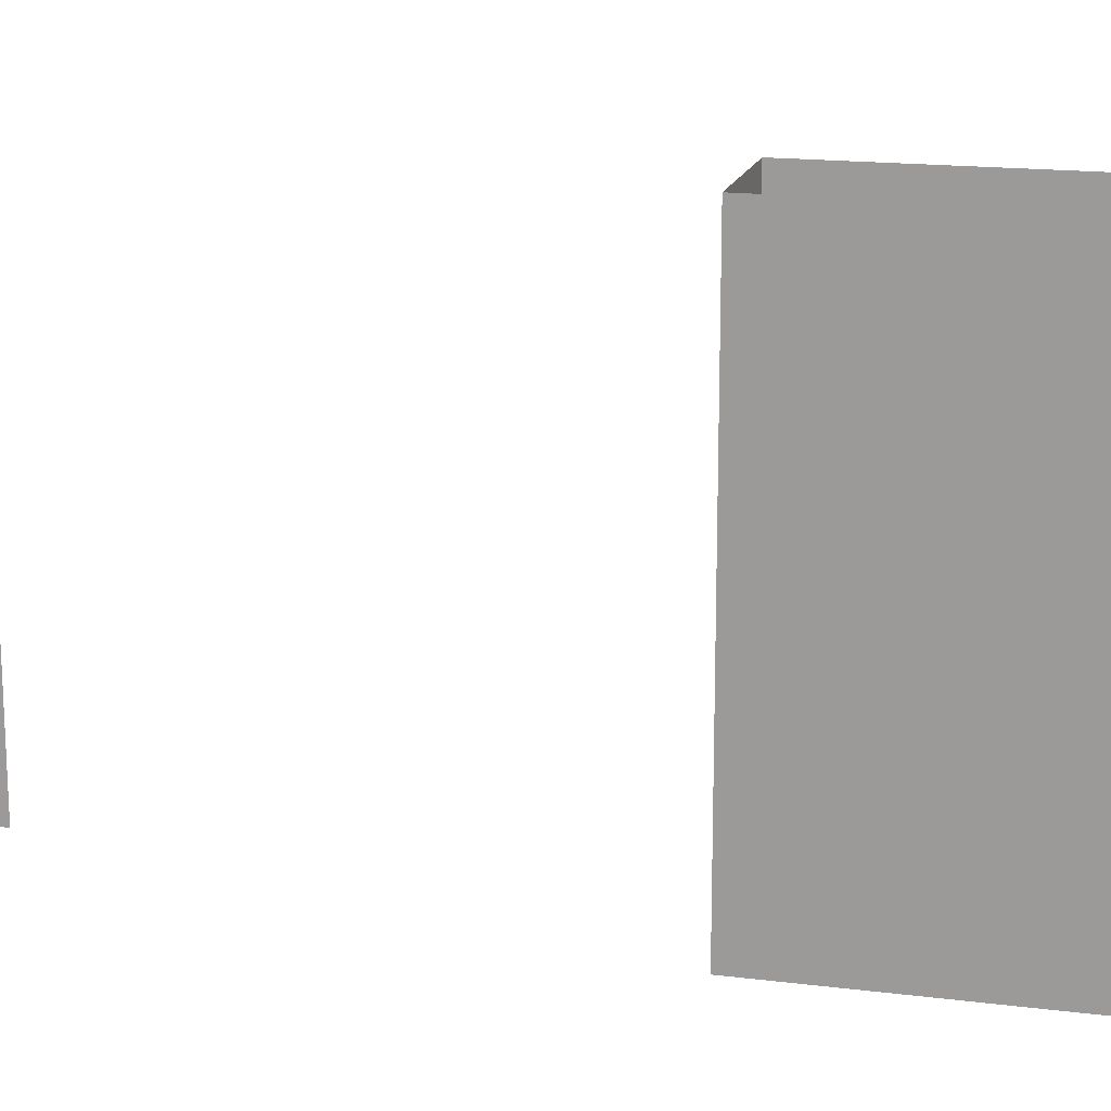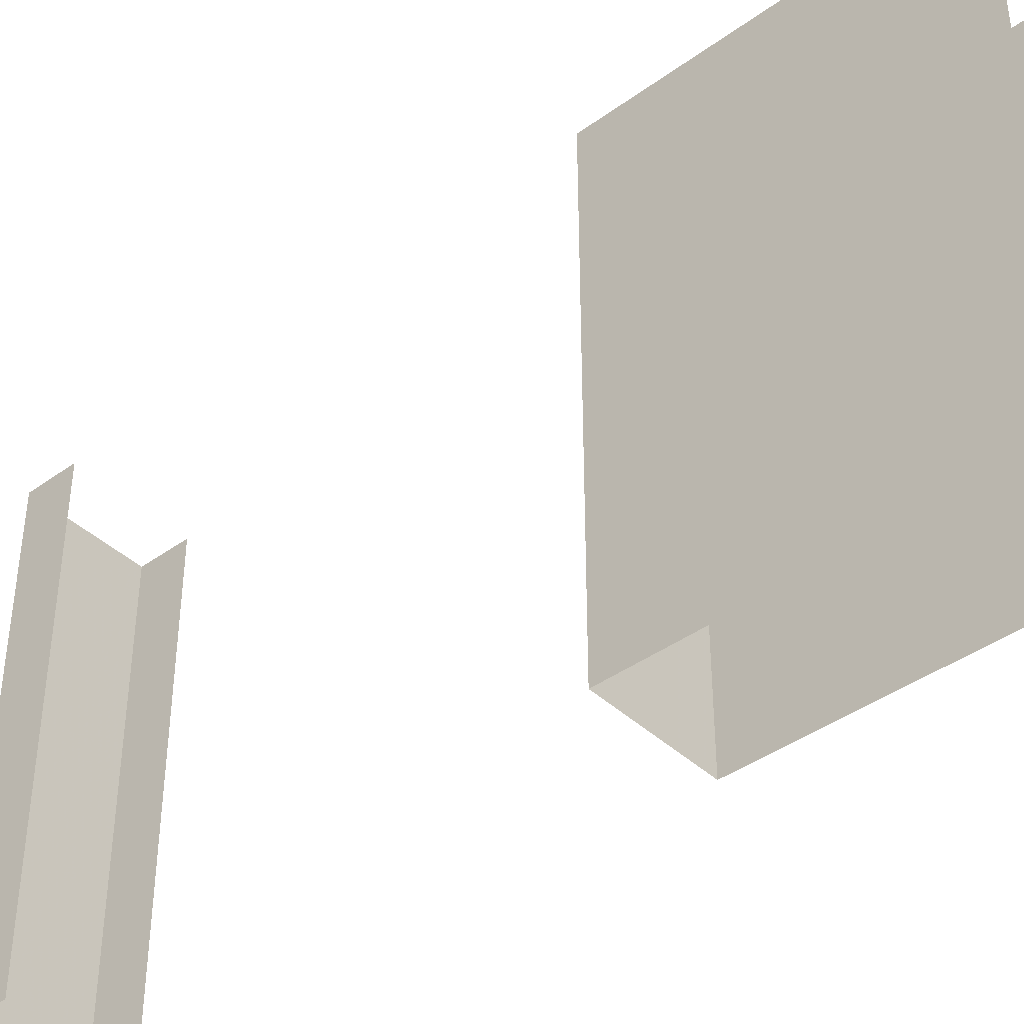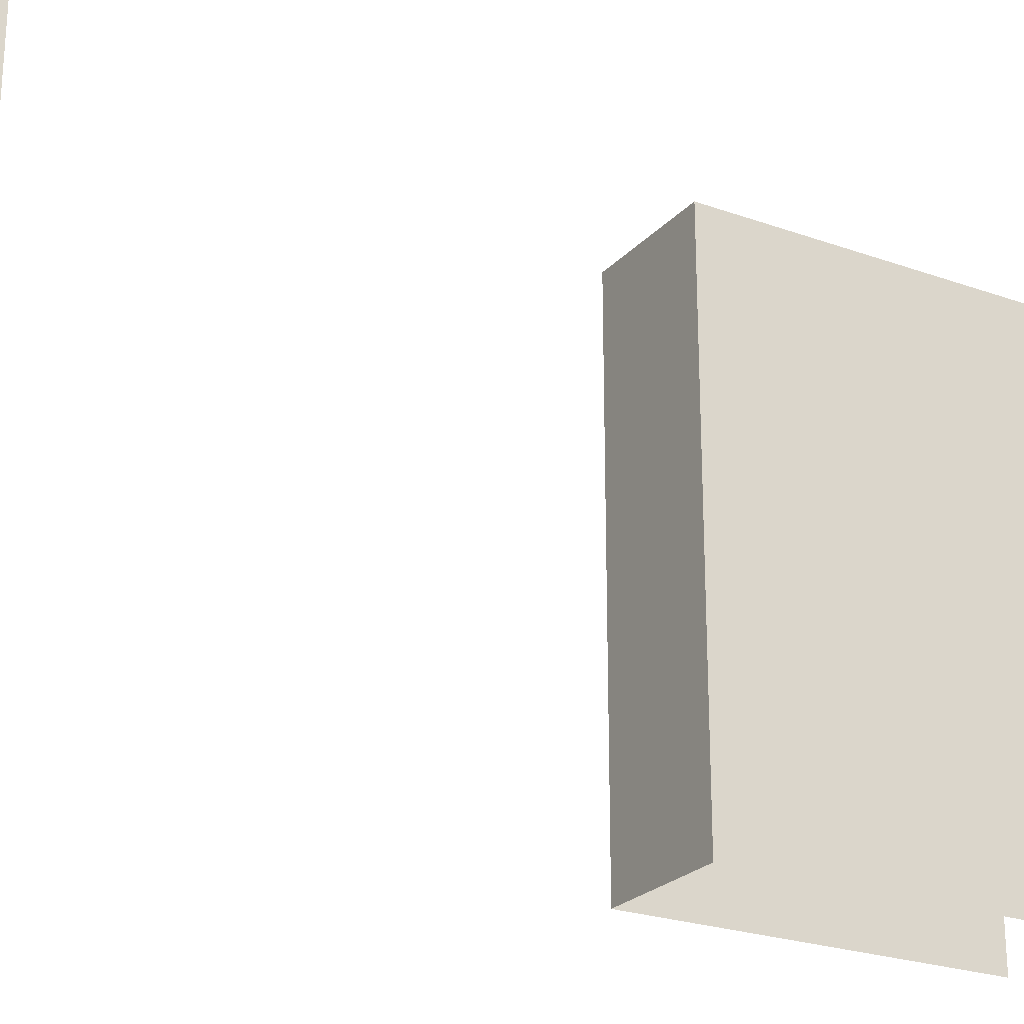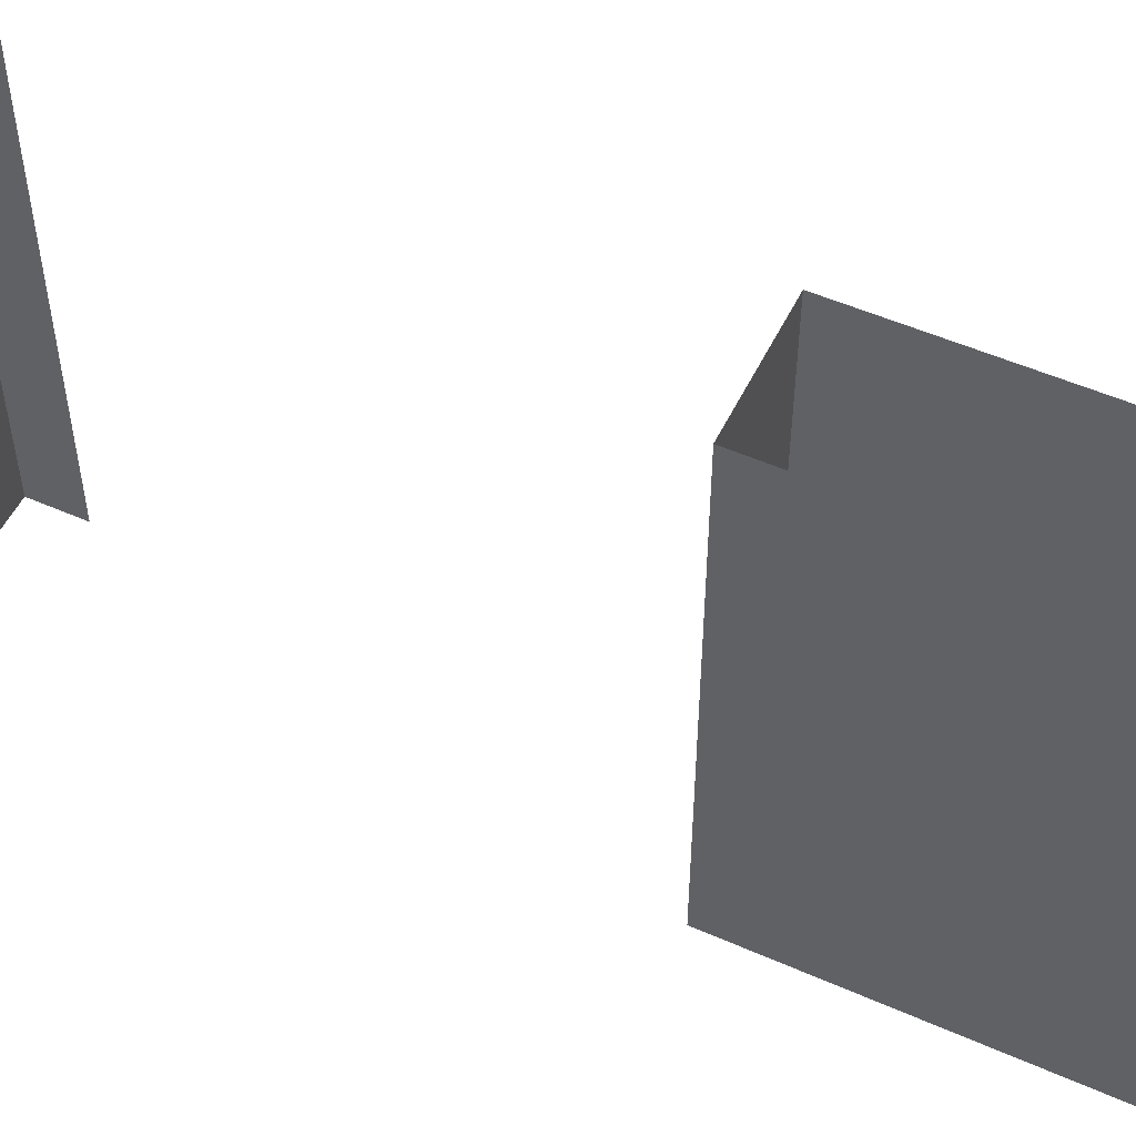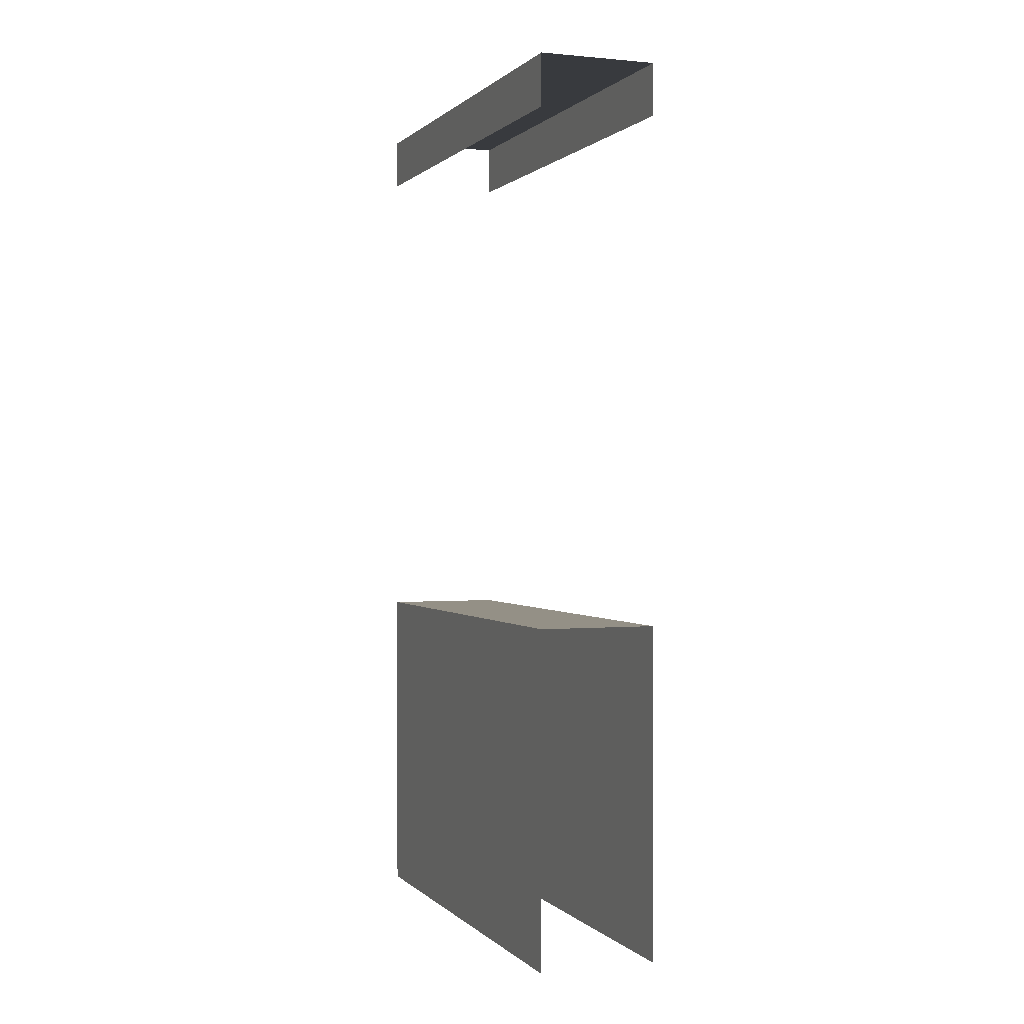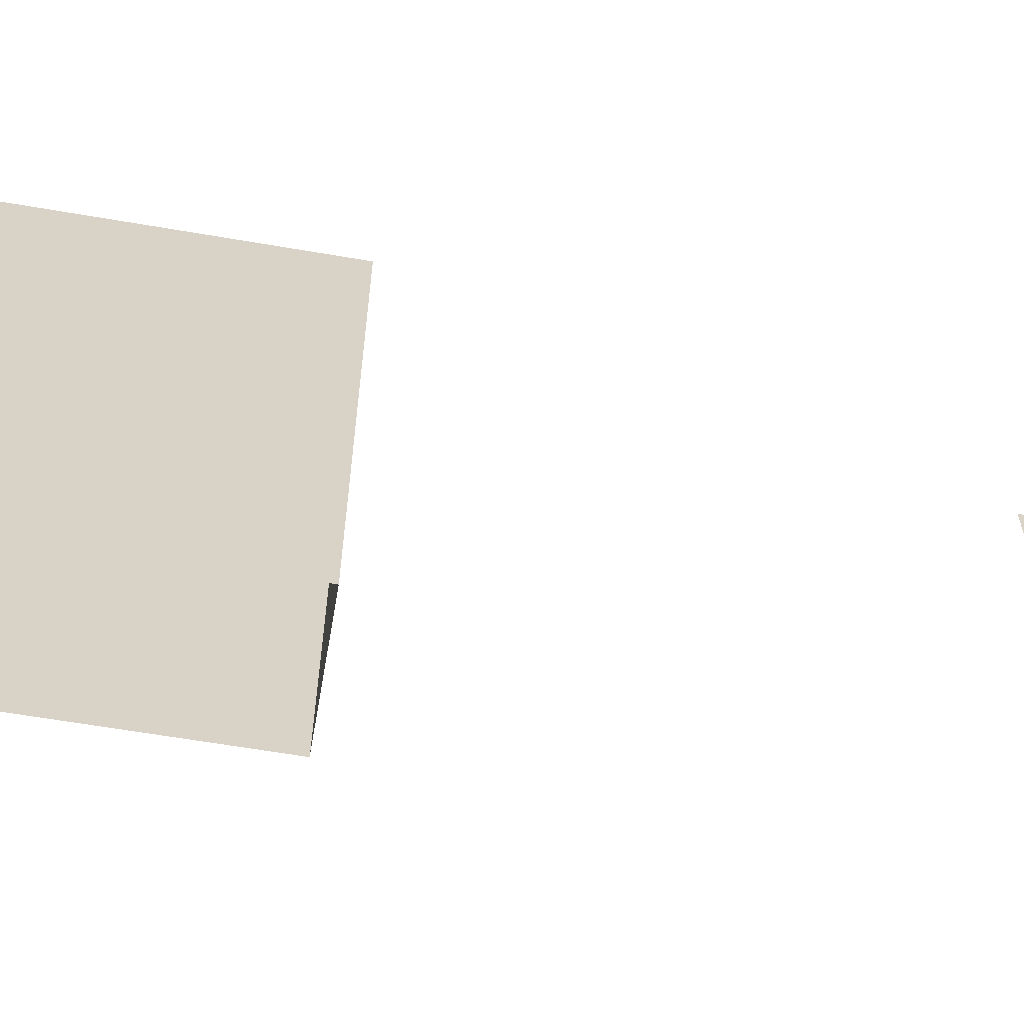
<metadata>
{"format":"obj","ext":"obj","renderer":"f3d","projection":"perspective","resolution":1024,"background":"white","views":[{"elev":16.7,"azim":-75.7,"up":"+Z"},{"elev":-41.0,"azim":-48.5,"up":"+Z"},{"elev":-24.0,"azim":-120.8,"up":"+Z"},{"elev":52.5,"azim":-64.6,"up":"+Z"},{"elev":0.5,"azim":159.3,"up":"+Y"},{"elev":-62.3,"azim":80.1,"up":"+Z"}]}
</metadata>
<code>
v -0.25 0.7031 0.5
v -0.5 0.7031 0.5
v -0.5 0.7031 -0.5
v -0.25 0.7031 -0.5
v -0.25 0 0.5
v -0.25 0 -0.5
v -0.5 0 -0.5
v -0.5 0 0.5
v -0.5 1.875 0.5
v -0.5 1.766 0.5
v -0.5 1.766 -0.5
v -0.5 1.875 -0.5
v -0.25 1.875 0.5
v -0.25 1.875 -0.5
v -0.25 1.766 0.5
v -0.25 1.766 -0.5
f 1 2 3
f 1 3 4
f 1 4 5
f 5 4 6
f 7 3 2
f 7 2 8
f 9 10 11
f 9 11 12
f 9 12 13
f 13 12 14
f 13 14 15
f 15 14 16

</code>
